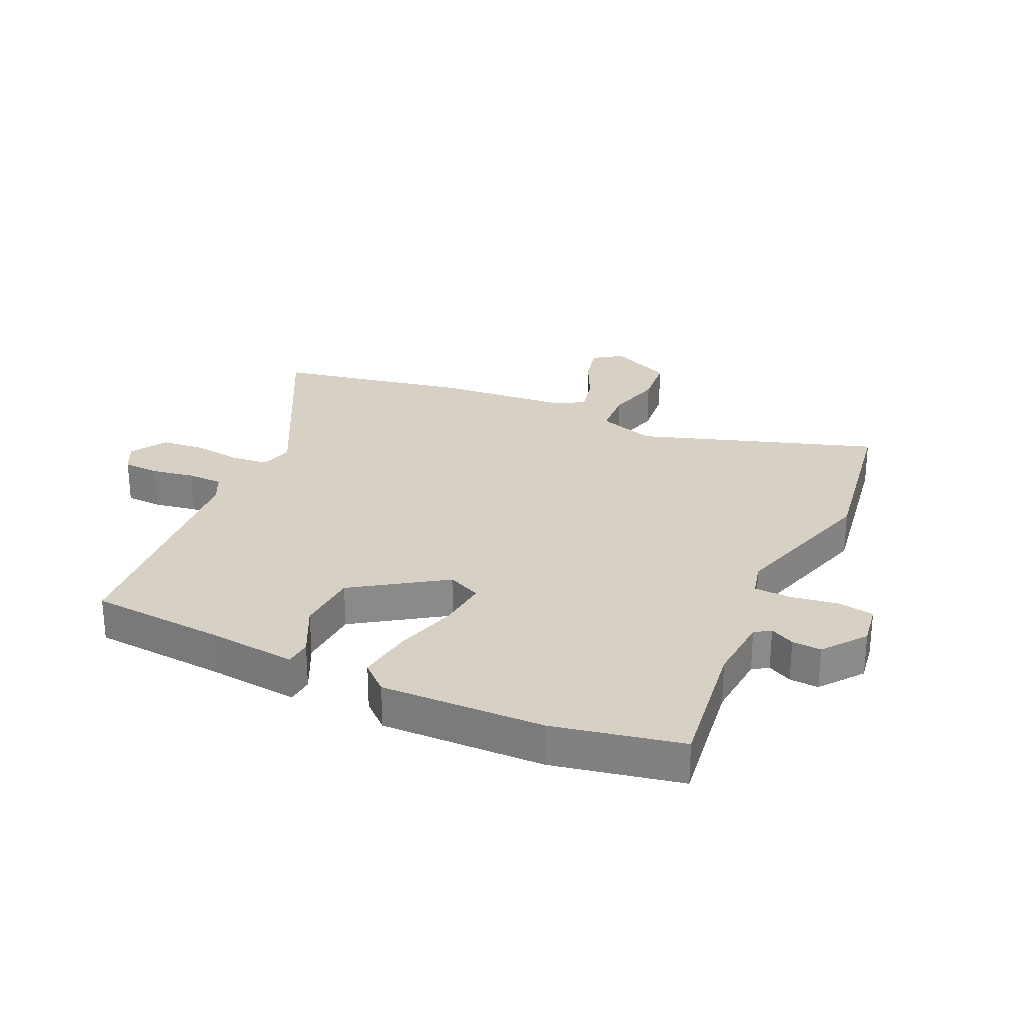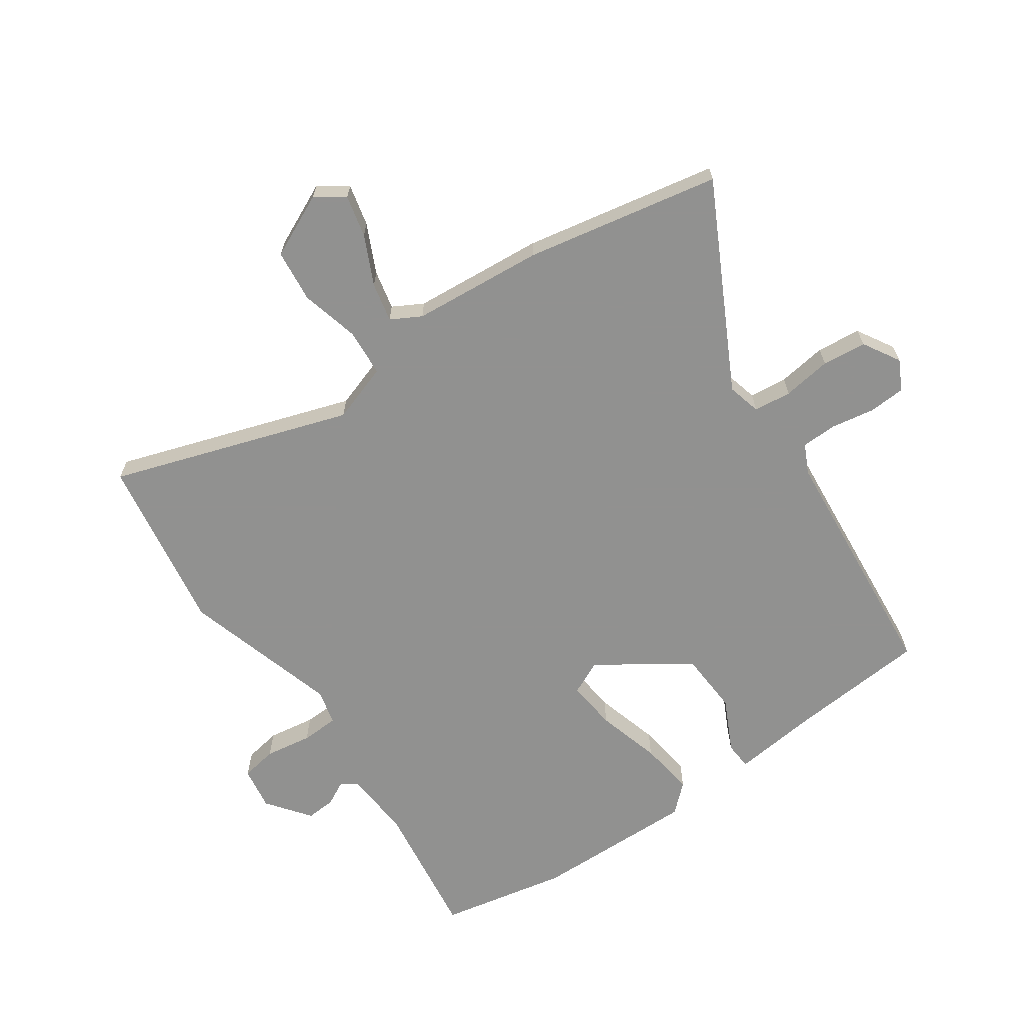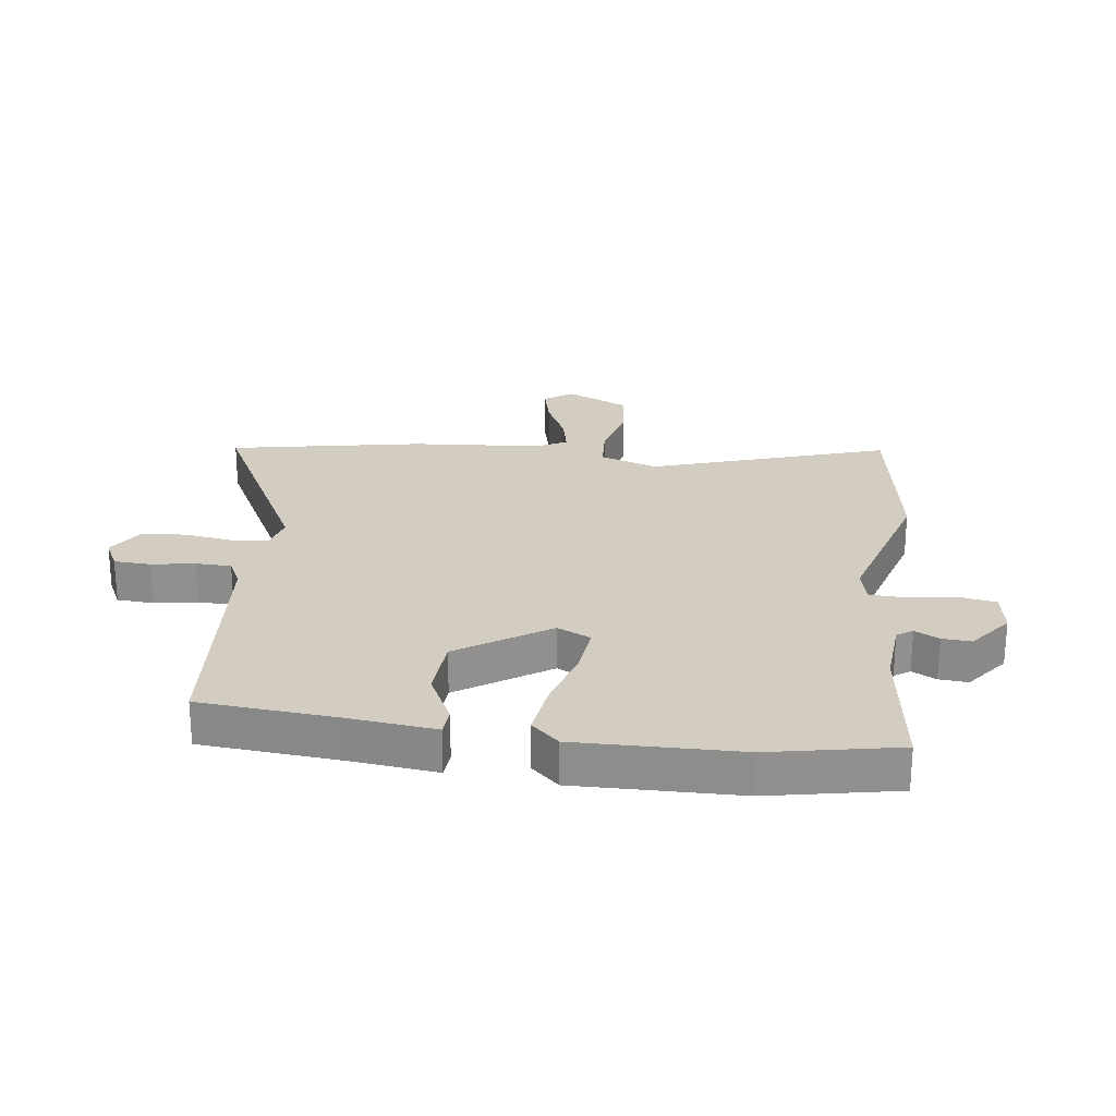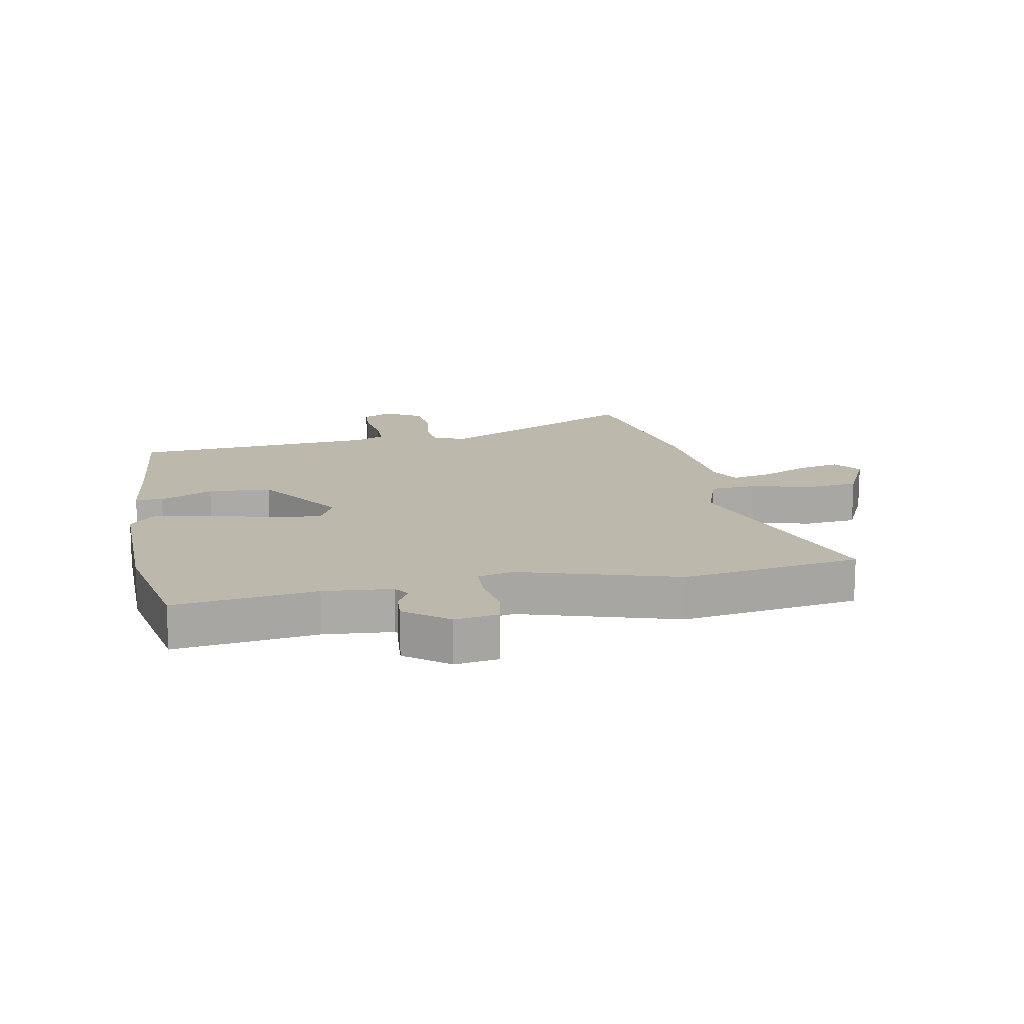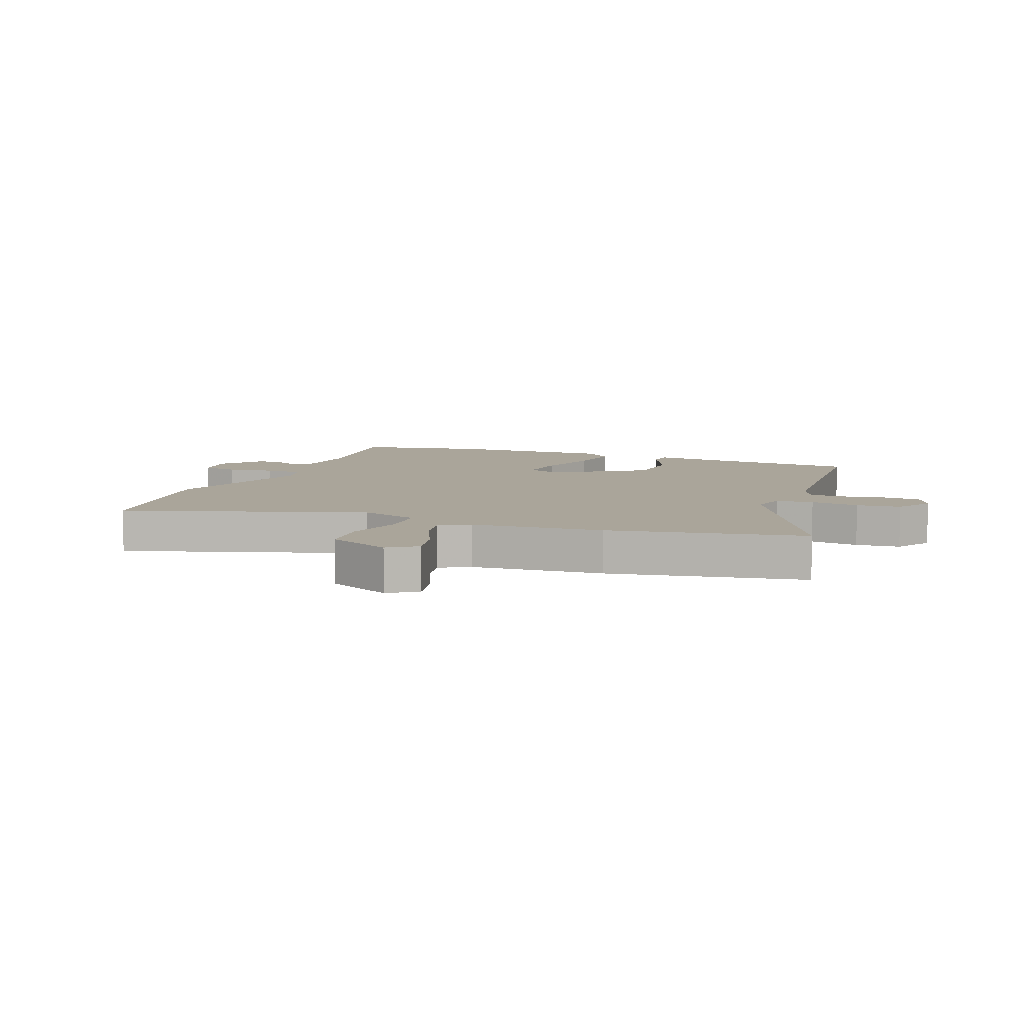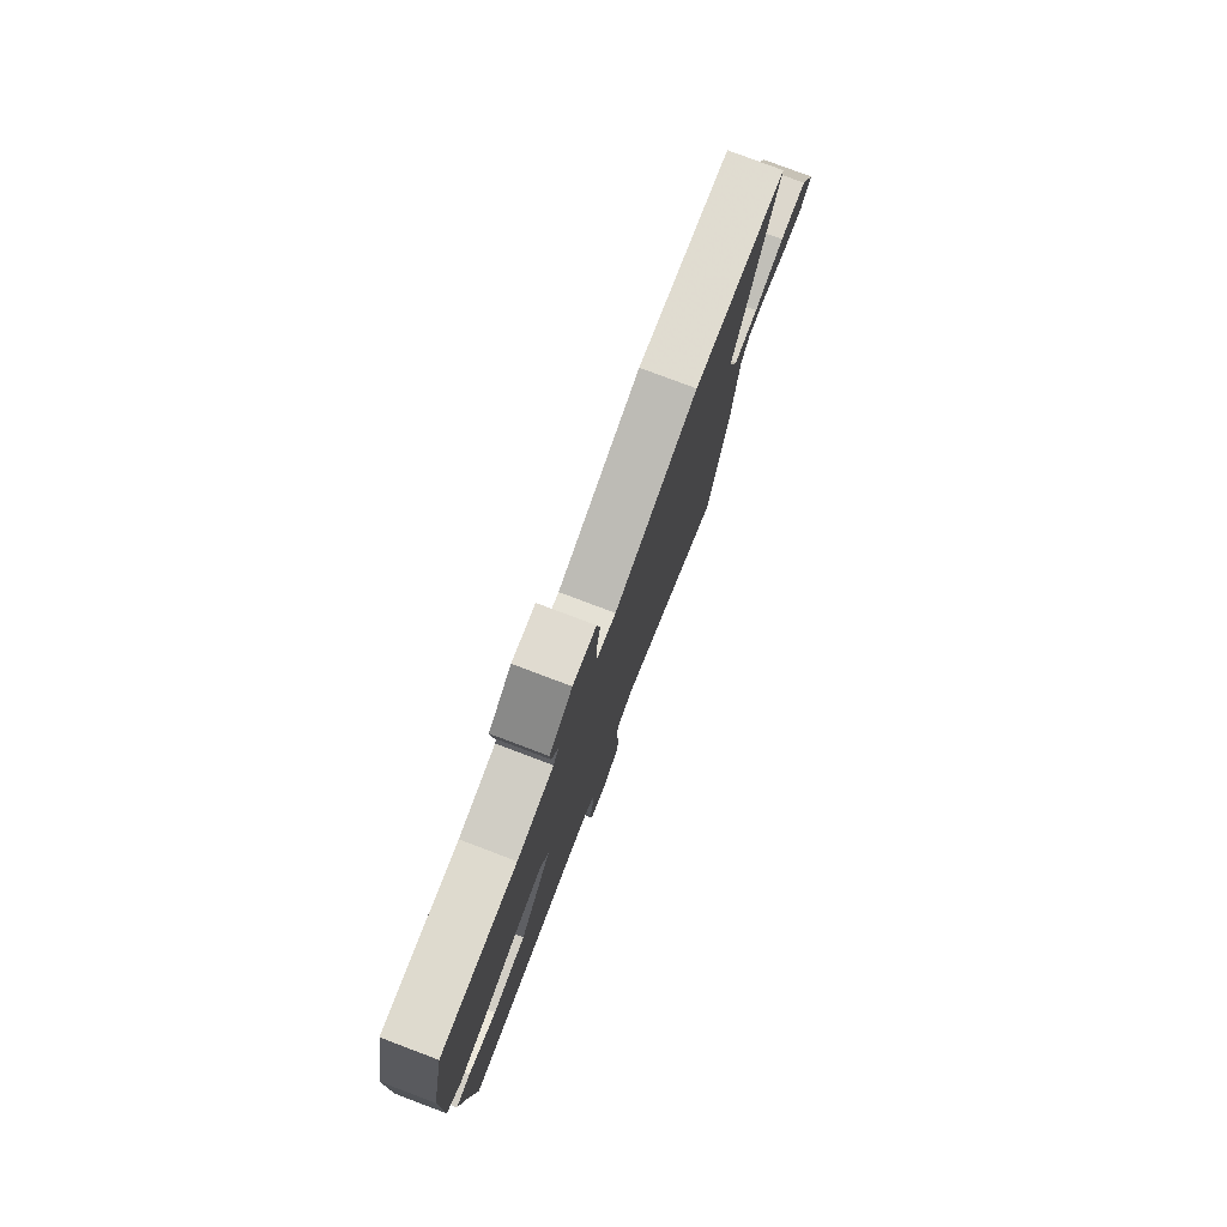
<metadata>
{"format":"obj","ext":"obj","renderer":"f3d","projection":"perspective","resolution":1024,"background":"white","views":[{"elev":27.0,"azim":-64.9,"up":"+Y"},{"elev":-66.0,"azim":125.1,"up":"+Y"},{"elev":24.6,"azim":-82.0,"up":"+Y"},{"elev":14.7,"azim":-10.0,"up":"+Y"},{"elev":7.7,"azim":112.2,"up":"+Y"},{"elev":79.4,"azim":-69.4,"up":"+Z"}]}
</metadata>
<code>
v 0.318 0.07 0.531
v 0.615 0.07 0.481
v 0.48 0.07 0.082
v 0.512 0.07 -0.016
v 0.592 0.07 -0.022
v 0.69 0.07 0.002
v 0.778 0.07 -0.008
v 0.827 0.07 -0.115
v 0.793 0.07 -0.162
v 0.723 0.07 -0.145
v 0.642 0.07 -0.106
v 0.576 0.07 -0.091
v 0.548 0.07 -0.141
v 0.528 0.07 -0.361
v 0.463 0.07 -0.686
v 0.125 0.07 -0.508
v 0.068 0.07 -0.522
v 0.061 0.07 -0.585
v 0.072 0.07 -0.667
v 0.064 0.07 -0.741
v 0.002 0.07 -0.777
v -0.048 0.07 -0.751
v -0.051 0.07 -0.689
v -0.038 0.07 -0.617
v -0.039 0.07 -0.557
v -0.087 0.07 -0.533
v -0.501 0.07 -0.493
v -0.518 0.07 -0.262
v -0.533 0.07 -0.116
v -0.487 0.07 -0.113
v -0.399 0.07 -0.157
v -0.293 0.07 -0.152
v -0.19 0.07 -0.001
v -0.216 0.07 0.056
v -0.301 0.07 0.048
v -0.409 0.07 0.018
v -0.502 0.07 0.006
v -0.544 0.07 0.053
v -0.536 0.07 0.327
v -0.491 0.07 0.542
v -0.256 0.07 0.508
v -0.142 0.07 0.516
v -0.124 0.07 0.542
v -0.145 0.07 0.583
v -0.148 0.07 0.632
v -0.076 0.07 0.686
v -0.003 0.07 0.674
v 0.007 0.07 0.613
v -0.006 0.07 0.534
v -0.004 0.07 0.471
v 0.055 0.07 0.456
v 0.318 0 0.531
v 0.615 0 0.481
v 0.48 0 0.082
v 0.512 0 -0.016
v 0.592 0 -0.022
v 0.69 0 0.002
v 0.778 0 -0.008
v 0.827 0 -0.115
v 0.793 0 -0.162
v 0.723 0 -0.145
v 0.642 0 -0.106
v 0.576 0 -0.091
v 0.548 0 -0.141
v 0.528 0 -0.361
v 0.463 0 -0.686
v 0.125 0 -0.508
v 0.068 0 -0.522
v 0.061 0 -0.585
v 0.072 0 -0.667
v 0.064 0 -0.741
v 0.002 0 -0.777
v -0.048 0 -0.751
v -0.051 0 -0.689
v -0.038 0 -0.617
v -0.039 0 -0.557
v -0.087 0 -0.533
v -0.501 0 -0.493
v -0.518 0 -0.262
v -0.533 0 -0.116
v -0.487 0 -0.113
v -0.399 0 -0.157
v -0.293 0 -0.152
v -0.19 0 -0.001
v -0.216 0 0.056
v -0.301 0 0.048
v -0.409 0 0.018
v -0.502 0 0.006
v -0.544 0 0.053
v -0.536 0 0.327
v -0.491 0 0.542
v -0.256 0 0.508
v -0.142 0 0.516
v -0.124 0 0.542
v -0.145 0 0.583
v -0.148 0 0.632
v -0.076 0 0.686
v -0.003 0 0.674
v 0.007 0 0.613
v -0.006 0 0.534
v -0.004 0 0.471
v 0.055 0 0.456
f 47 48 49
f 46 47 49
f 45 46 49
f 44 45 49
f 43 44 49
f 42 43 49 50
f 41 42 50
f 41 50 51
f 40 41 51
f 39 40 51
f 38 39 51
f 37 38 51
f 36 37 51
f 35 36 51
f 28 29 30 31
f 28 31 32
f 27 28 32
f 26 27 32
f 25 26 32 33
f 22 23 24
f 21 22 24
f 20 21 24
f 19 20 24
f 18 19 24
f 17 18 24 25
f 13 14 15 16
f 12 13 16 17
f 9 10 11
f 8 9 11
f 7 8 11
f 6 7 11
f 5 6 11
f 4 5 11 12
f 51 1 2 3
f 51 3 4
f 34 35 51
f 4 12 17
f 51 4 17
f 34 51 17
f 33 34 17
f 17 25 33
f 100 99 98
f 100 98 97
f 100 97 96
f 100 96 95
f 100 95 94
f 101 100 94 93
f 101 93 92
f 102 101 92
f 102 92 91
f 102 91 90
f 102 90 89
f 102 89 88
f 102 88 87
f 102 87 86
f 82 81 80 79
f 83 82 79
f 83 79 78
f 83 78 77
f 84 83 77 76
f 75 74 73
f 75 73 72
f 75 72 71
f 75 71 70
f 75 70 69
f 76 75 69 68
f 67 66 65 64
f 68 67 64 63
f 62 61 60
f 62 60 59
f 62 59 58
f 62 58 57
f 62 57 56
f 63 62 56 55
f 54 53 52 102
f 55 54 102
f 102 86 85
f 68 63 55
f 68 55 102
f 68 102 85
f 68 85 84
f 84 76 68
f 1 52 53 2
f 2 53 54 3
f 3 54 55 4
f 4 55 56 5
f 5 56 57 6
f 6 57 58 7
f 7 58 59 8
f 8 59 60 9
f 9 60 61 10
f 10 61 62 11
f 11 62 63 12
f 12 63 64 13
f 13 64 65 14
f 14 65 66 15
f 15 66 67 16
f 16 67 68 17
f 17 68 69 18
f 18 69 70 19
f 19 70 71 20
f 20 71 72 21
f 21 72 73 22
f 22 73 74 23
f 23 74 75 24
f 24 75 76 25
f 25 76 77 26
f 26 77 78 27
f 27 78 79 28
f 28 79 80 29
f 29 80 81 30
f 30 81 82 31
f 31 82 83 32
f 32 83 84 33
f 33 84 85 34
f 34 85 86 35
f 35 86 87 36
f 36 87 88 37
f 37 88 89 38
f 38 89 90 39
f 39 90 91 40
f 40 91 92 41
f 41 92 93 42
f 42 93 94 43
f 43 94 95 44
f 44 95 96 45
f 45 96 97 46
f 46 97 98 47
f 47 98 99 48
f 48 99 100 49
f 49 100 101 50
f 50 101 102 51
f 51 102 52 1

</code>
